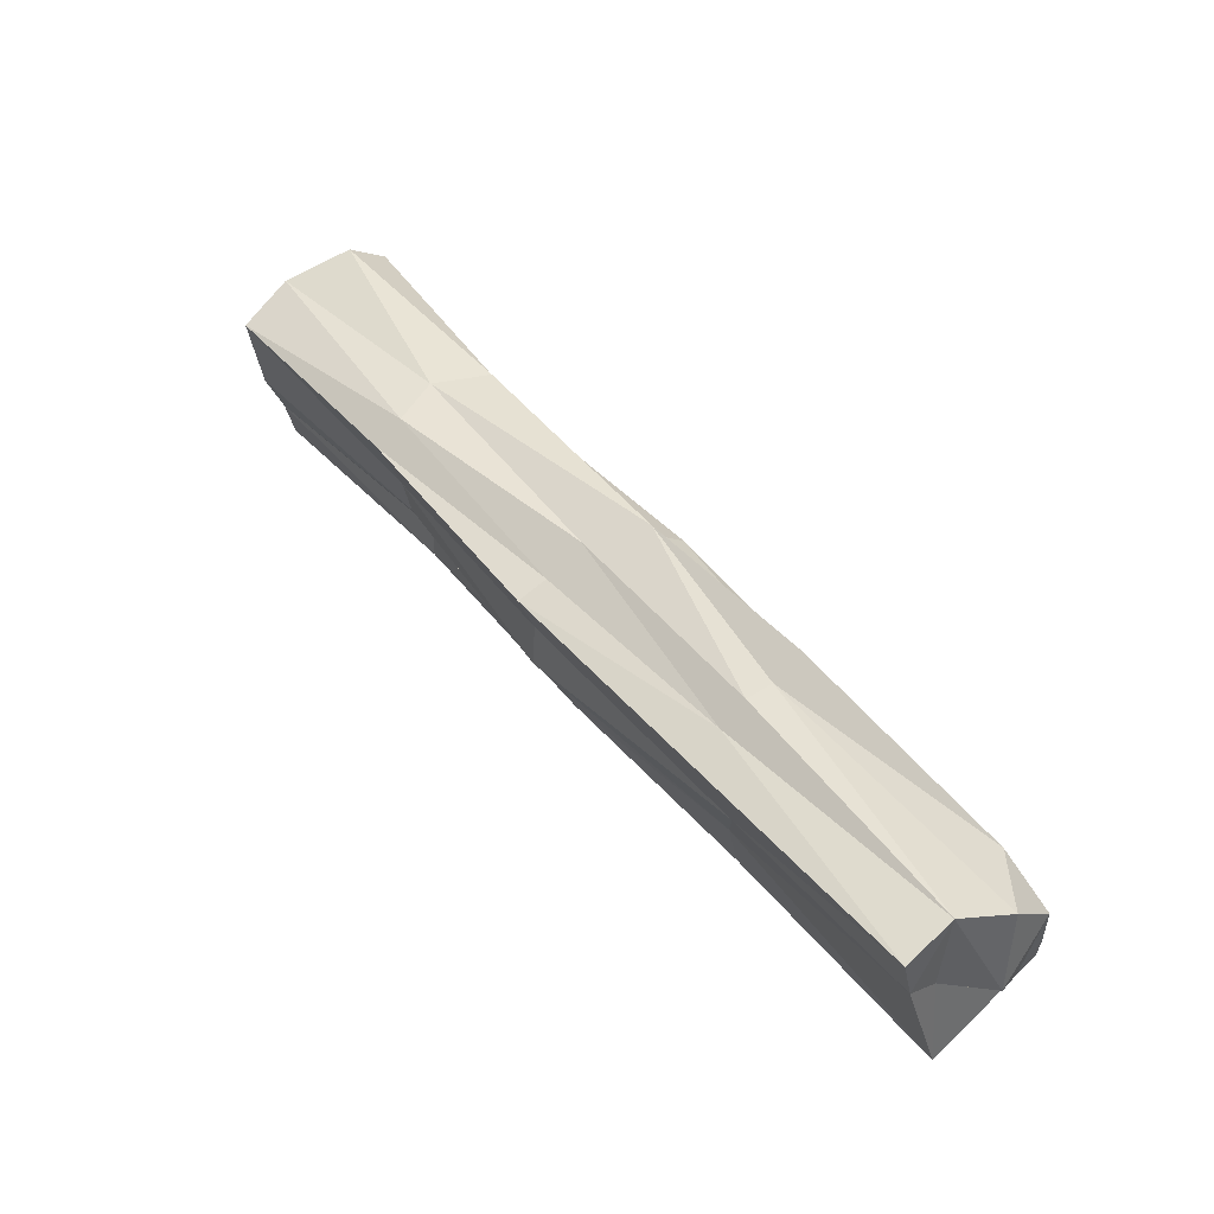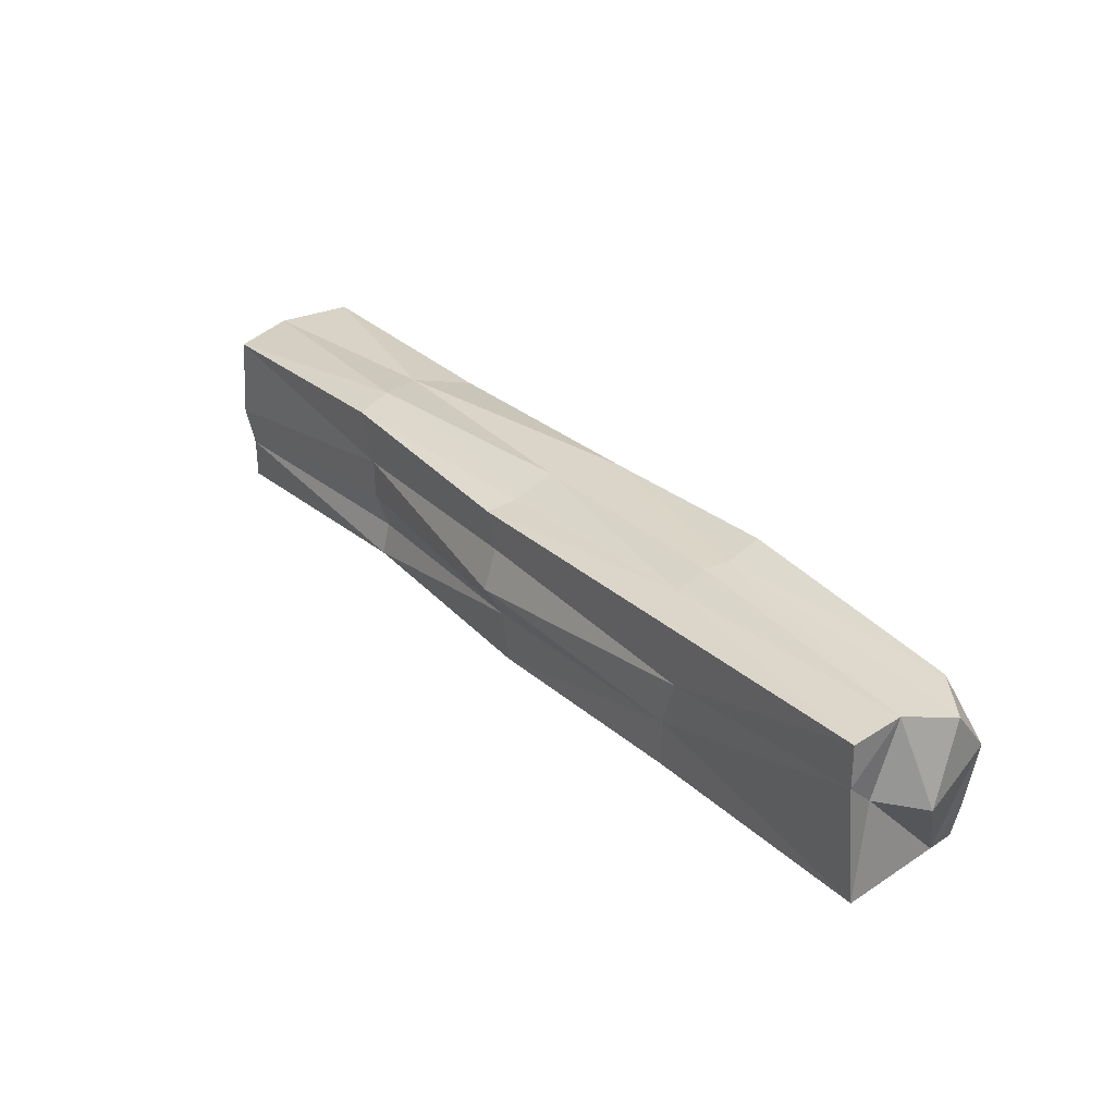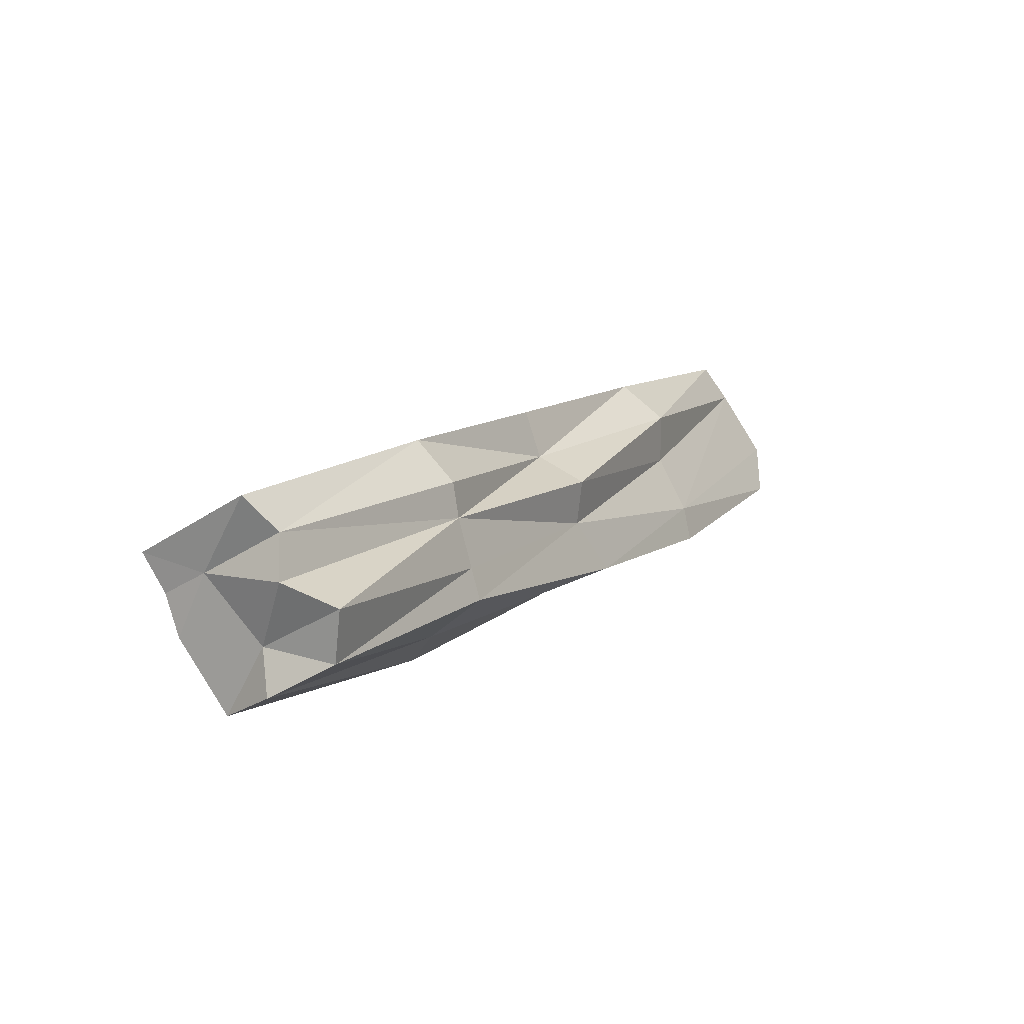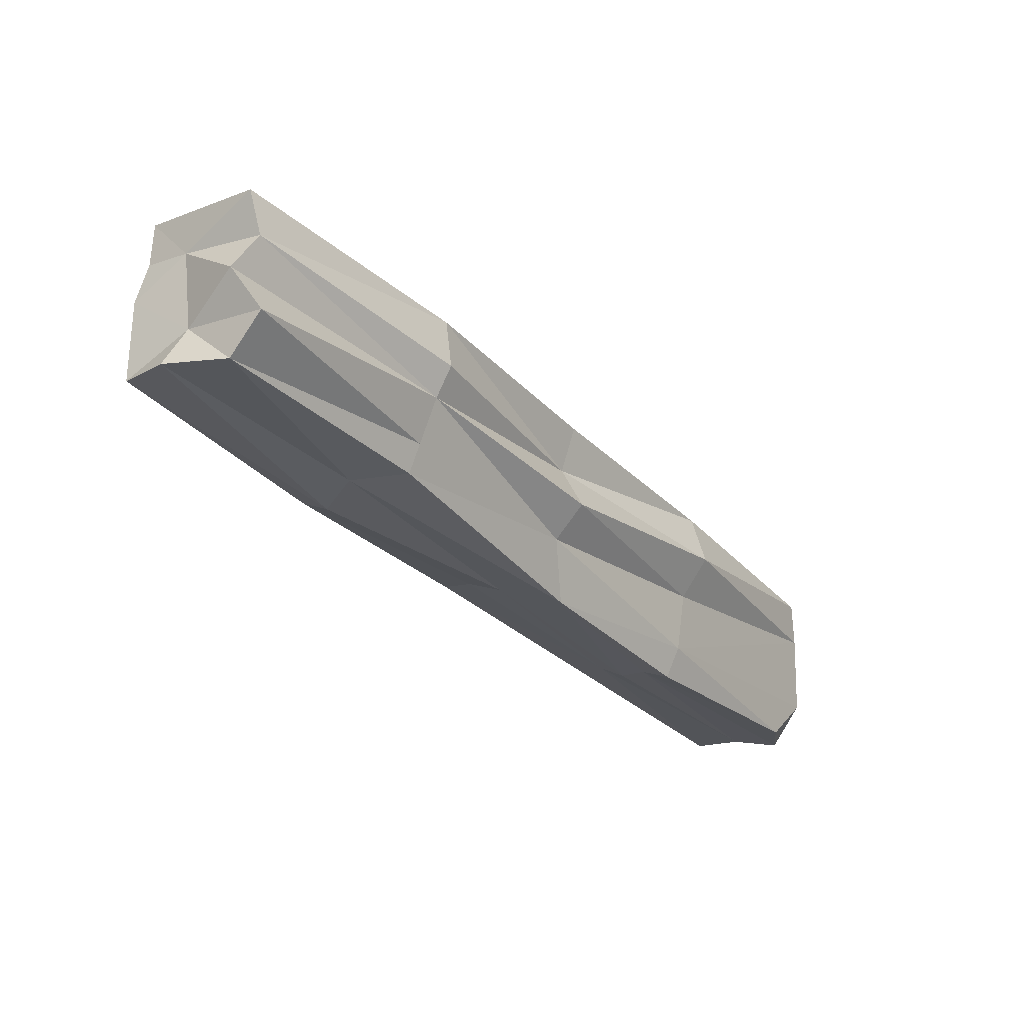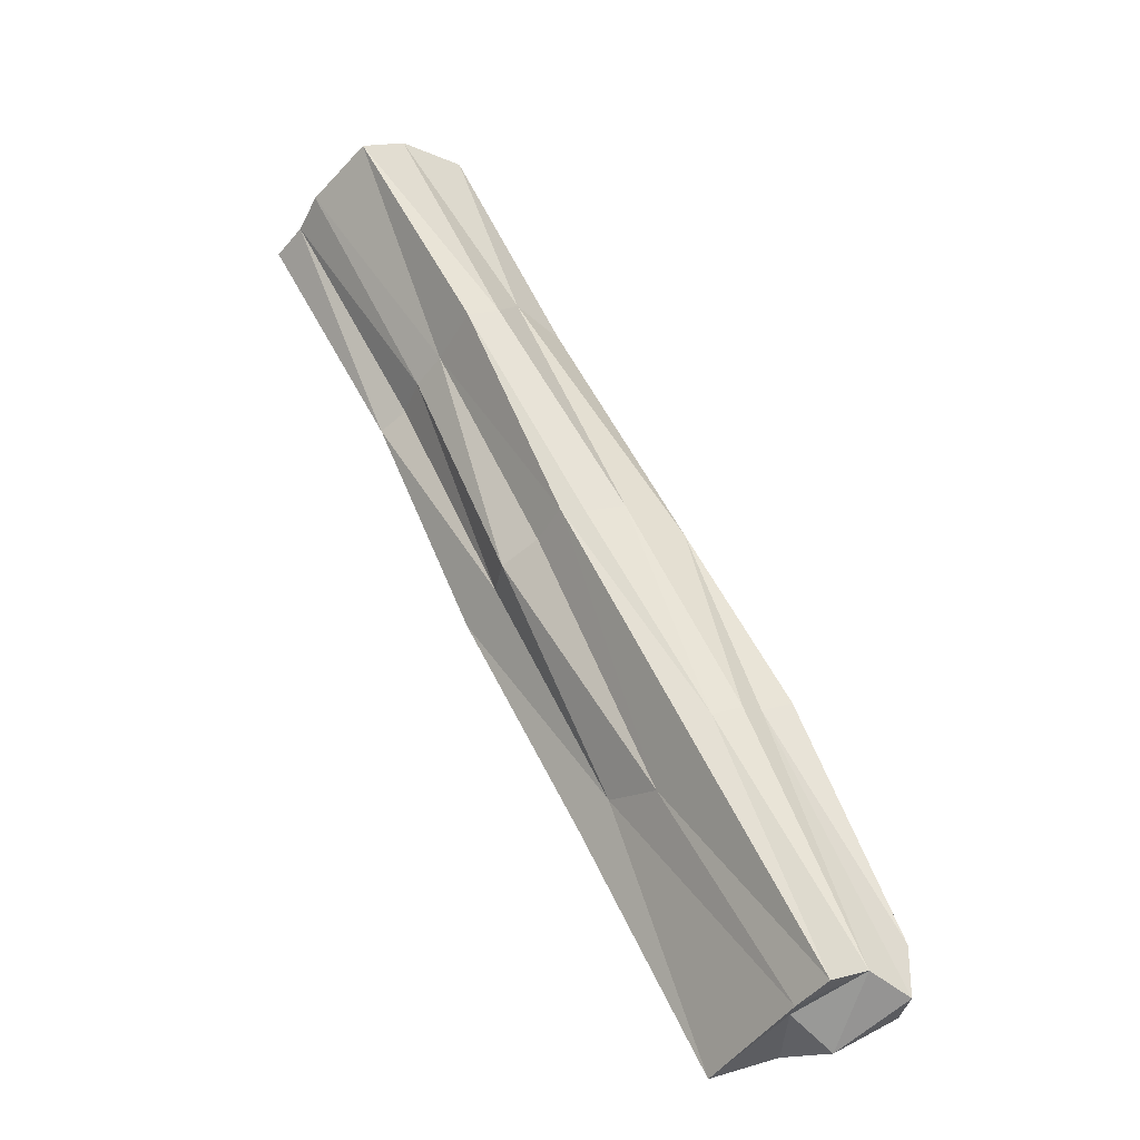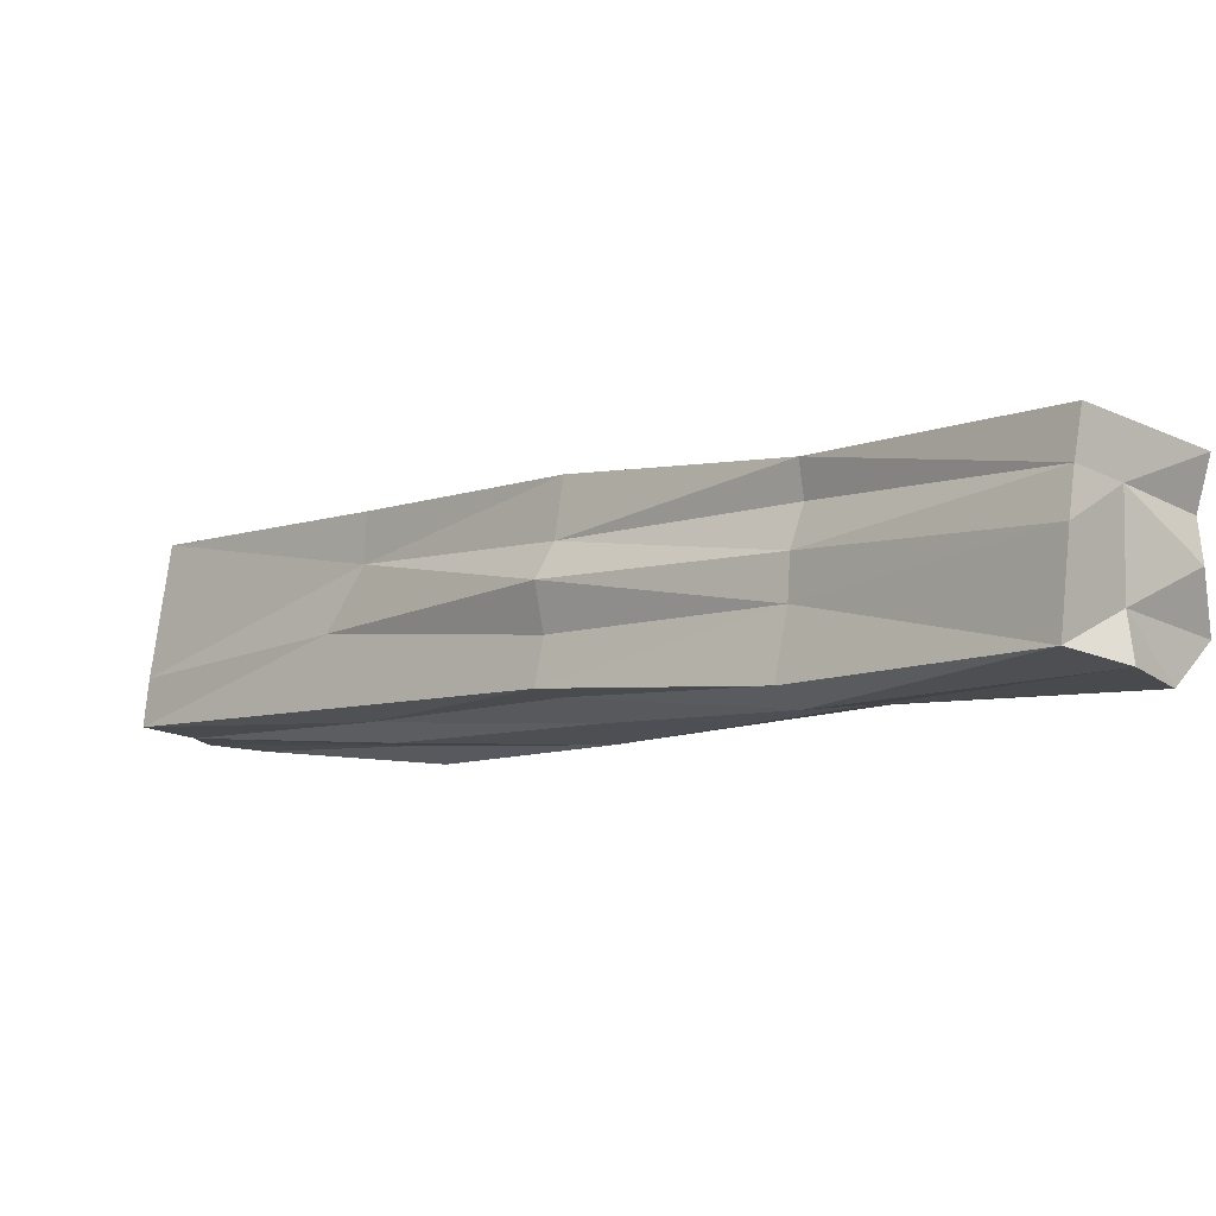
<metadata>
{"format":"obj","ext":"obj","renderer":"f3d","projection":"perspective","resolution":1024,"background":"white","views":[{"elev":-44.1,"azim":-160.2,"up":"+Y"},{"elev":-65.5,"azim":-170.4,"up":"+Y"},{"elev":78.6,"azim":159.7,"up":"+Y"},{"elev":59.1,"azim":-166.7,"up":"+Y"},{"elev":-58.2,"azim":151.3,"up":"+Y"},{"elev":-18.4,"azim":100.0,"up":"+Z"}]}
</metadata>
<code>
o Cube.056_Cube.060
v -1.148 1.632 -1.255
v -1.201 1.669 -1.256
v -1.474 1.267 -1.183
v -1.137 1.643 -1.174
v -1.469 1.275 -1.101
v -1.283 1.43 -1.219
v -1.348 1.45 -1.224
v -1.168 1.656 -1.257
v -1.475 1.267 -1.121
v -1.334 1.479 -1.135
v -1.191 1.681 -1.216
v -1.278 1.442 -1.133
v -1.139 1.637 -1.215
v -1.46 1.233 -1.14
v -1.275 1.432 -1.177
v -1.307 1.461 -1.132
v -1.349 1.481 -1.181
v -1.315 1.45 -1.225
v -1.431 1.223 -1.182
v -1.273 1.568 -1.235
v -1.271 1.581 -1.154
v -1.211 1.682 -1.236
v -1.422 1.235 -1.1
v -1.213 1.541 -1.158
v -1.188 1.686 -1.175
v -1.14 1.64 -1.195
v -1.219 1.53 -1.242
v -1.452 1.24 -1.182
v -1.407 1.367 -1.212
v -1.484 1.252 -1.156
v -1.402 1.381 -1.118
v -1.198 1.68 -1.195
v -1.348 1.345 -1.117
v -1.428 1.226 -1.16
v -1.16 1.655 -1.195
v -1.216 1.537 -1.193
v -1.28 1.438 -1.16
v -1.283 1.434 -1.197
v -1.244 1.572 -1.159
v -1.32 1.469 -1.139
v -1.297 1.454 -1.136
v -1.277 1.577 -1.196
v -1.407 1.375 -1.165
v -1.339 1.471 -1.199
v -1.333 1.474 -1.16
v -1.382 1.351 -1.209
v -1.297 1.439 -1.219
v -1.393 1.357 -1.207
v -1.369 1.343 -1.203
v -1.233 1.539 -1.247
v -1.415 1.384 -1.143
v -1.41 1.371 -1.195
v -1.275 1.571 -1.22
v -1.387 1.341 -1.117
v -1.392 1.373 -1.123
v -1.361 1.326 -1.166
v -1.352 1.343 -1.139
v -1.219 1.542 -1.173
v -1.174 1.654 -1.235
v -1.46 1.267 -1.101
v -1.435 1.239 -1.146
v -1.476 1.239 -1.178
v -1.219 1.536 -1.212
v -1.229 1.552 -1.155
v -1.28 1.582 -1.179
v -1.245 1.563 -1.243
f 20 2 66
f 24 4 64
f 14 28 61
f 60 9 30
f 59 11 35
f 66 8 50
f 54 41 16
f 23 33 54
f 60 54 55
f 39 25 21
f 56 38 15
f 34 19 56
f 35 4 26
f 13 35 26
f 23 61 34
f 60 61 23
f 14 62 28
f 64 4 39
f 7 66 18
f 26 36 13
f 63 27 1
f 30 3 62
f 60 14 61
f 59 22 11
f 57 15 37
f 6 56 19
f 55 16 40
f 39 4 25
f 41 33 12
f 22 42 11
f 44 43 17
f 45 31 10
f 18 49 46
f 7 46 48
f 48 29 7
f 48 28 62
f 48 3 29
f 6 49 47
f 1 50 8
f 19 28 49
f 28 46 49
f 27 47 50
f 50 18 66
f 17 51 45
f 51 5 31
f 9 51 43
f 7 52 44
f 52 3 30
f 52 9 43
f 2 53 22
f 20 44 53
f 42 44 17
f 10 55 40
f 60 23 54
f 55 5 60
f 21 40 39
f 12 57 37
f 40 16 39
f 57 23 34
f 26 24 58
f 34 56 57
f 24 37 58
f 36 37 15
f 13 59 35
f 8 2 59
f 2 22 59
f 28 34 61
f 1 8 59
f 60 30 14
f 60 5 9
f 25 35 32
f 32 21 25
f 14 30 62
f 13 63 1
f 11 32 35
f 63 15 38
f 63 6 27
f 64 16 41
f 64 12 24
f 32 42 65
f 42 45 65
f 21 45 10
f 66 2 8
f 7 20 66
f 26 58 36
f 57 56 15
f 6 38 56
f 55 54 16
f 41 54 33
f 22 53 42
f 44 52 43
f 45 51 31
f 18 47 49
f 7 18 46
f 48 46 28
f 48 62 3
f 6 19 49
f 1 27 50
f 27 6 47
f 50 47 18
f 17 43 51
f 51 9 5
f 7 29 52
f 52 29 3
f 52 30 9
f 2 20 53
f 20 7 44
f 42 53 44
f 10 31 55
f 55 31 5
f 21 10 40
f 12 33 57
f 57 33 23
f 26 4 24
f 24 12 37
f 36 58 37
f 13 1 59
f 28 19 34
f 25 4 35
f 32 65 21
f 13 36 63
f 63 36 15
f 63 38 6
f 64 39 16
f 64 41 12
f 32 11 42
f 42 17 45
f 21 65 45

</code>
